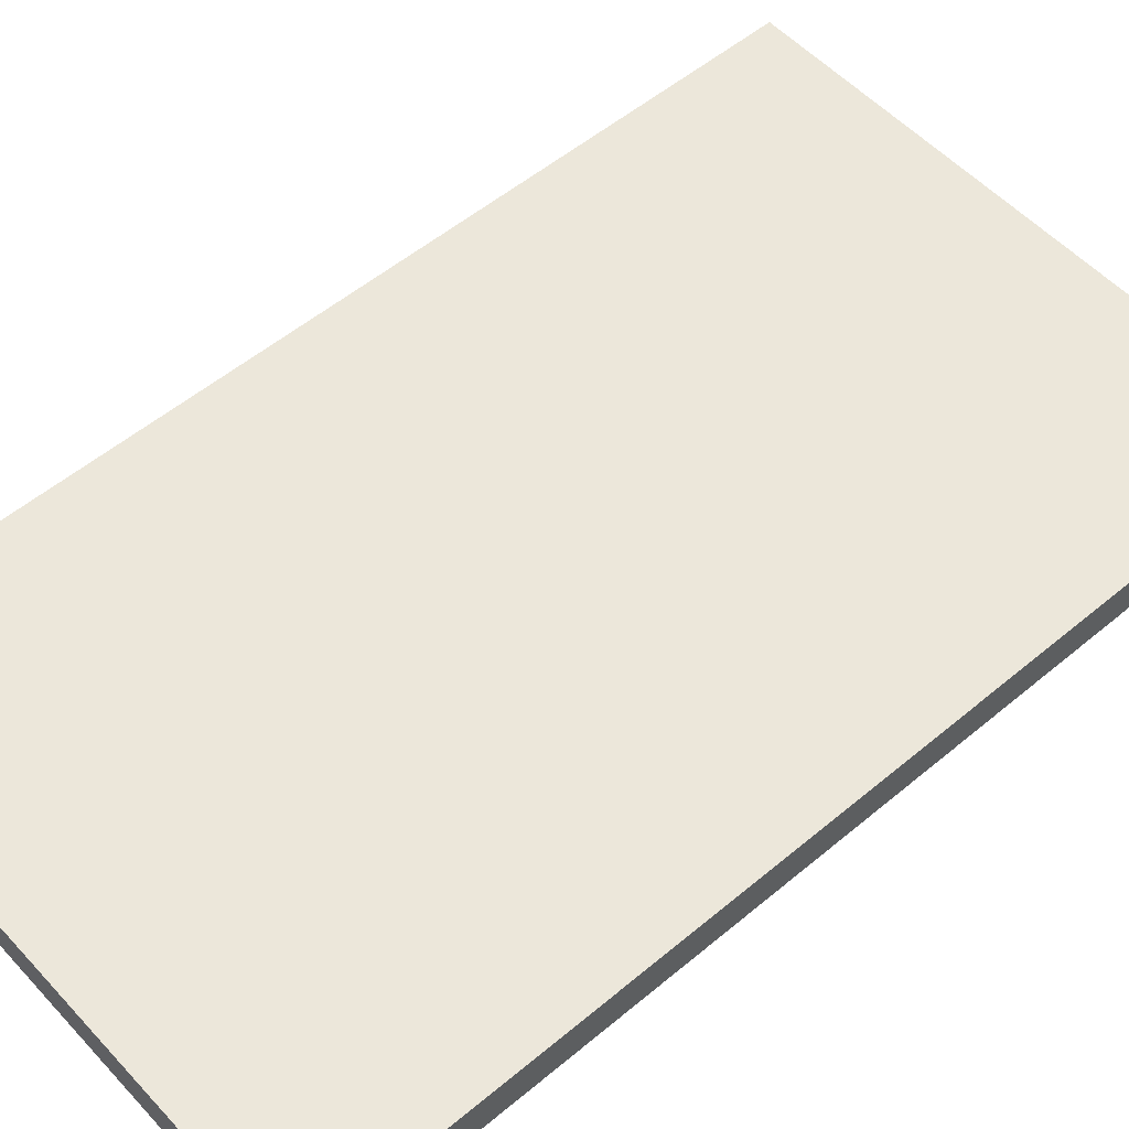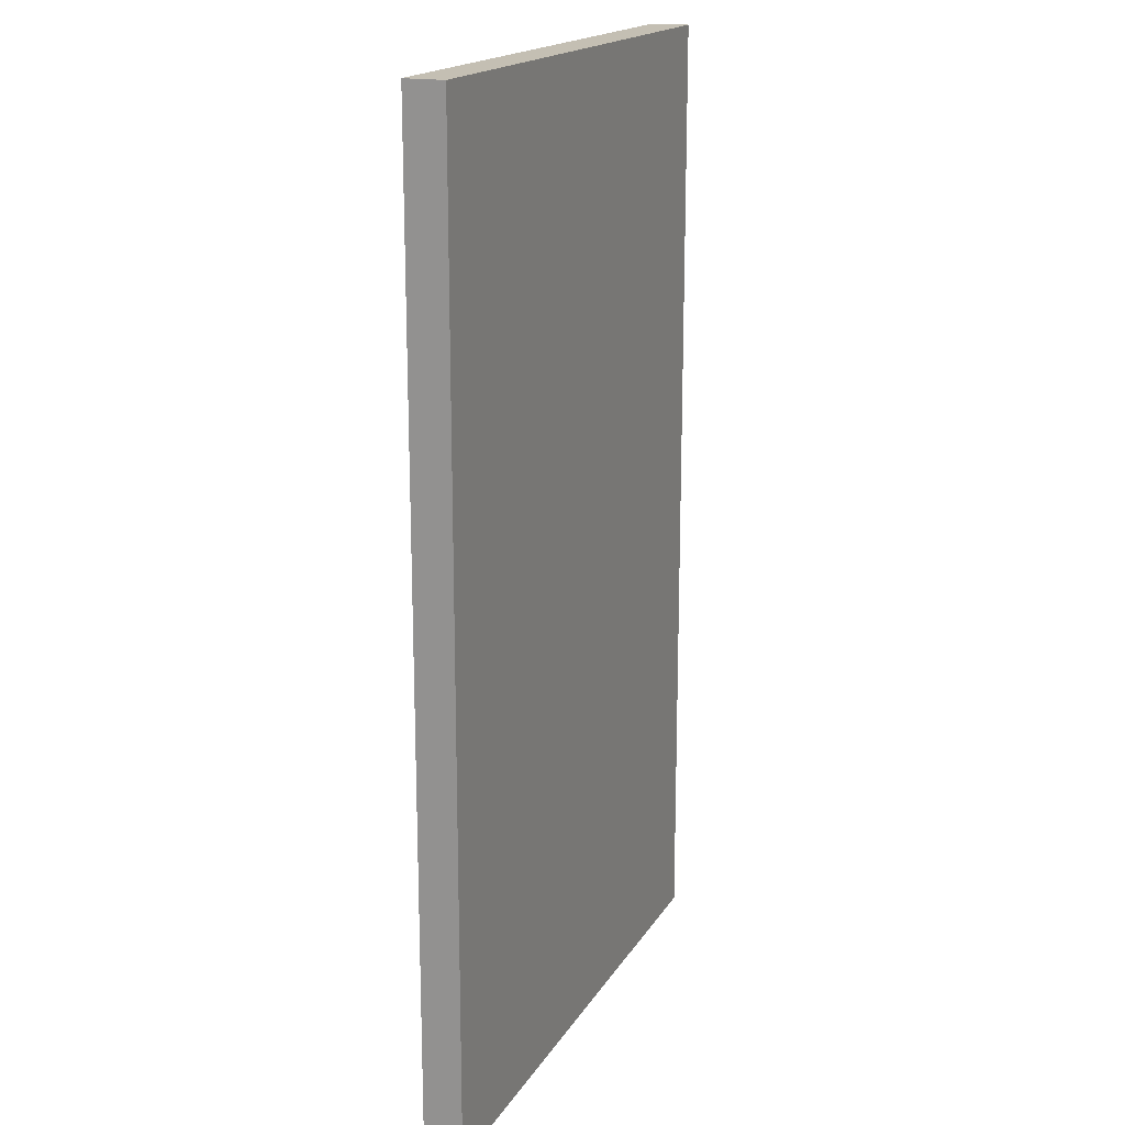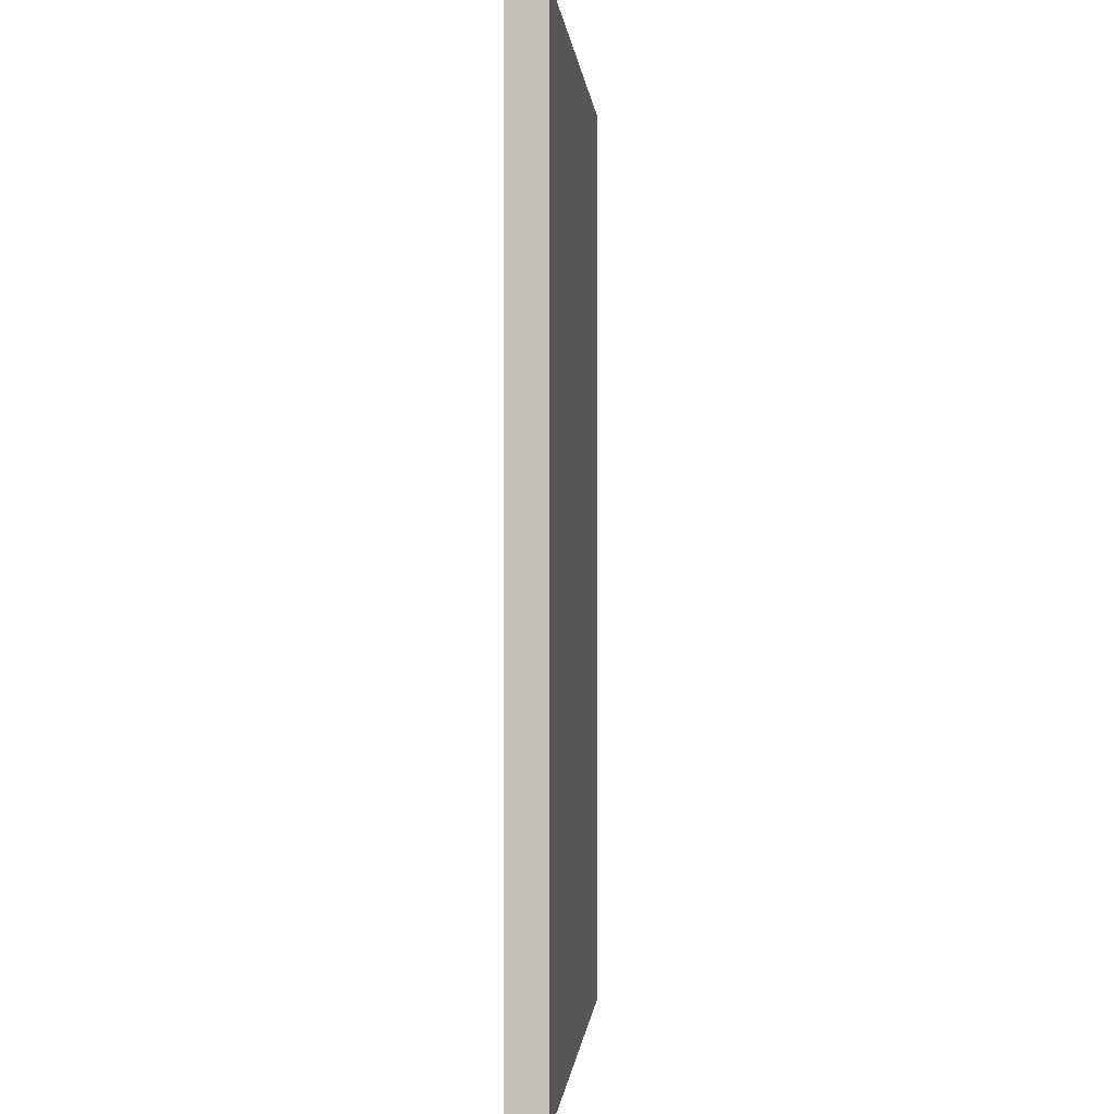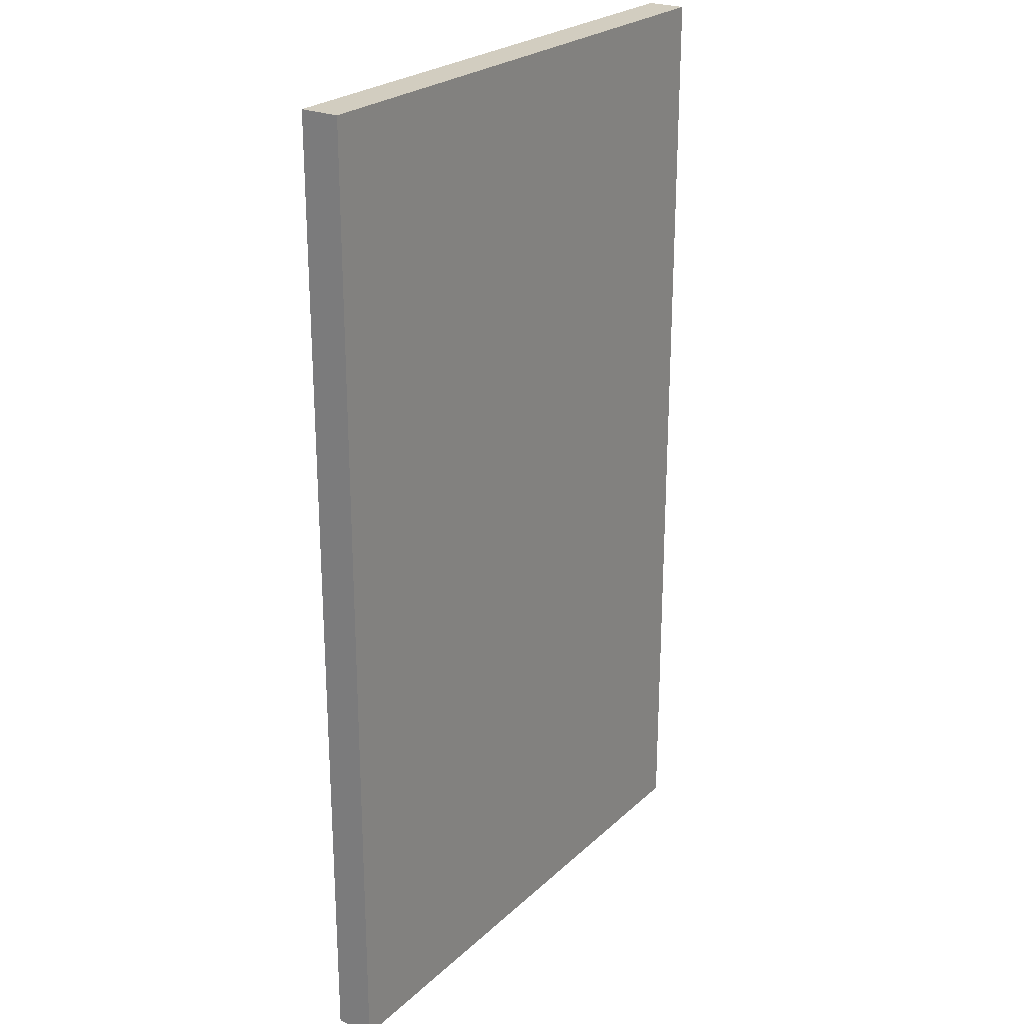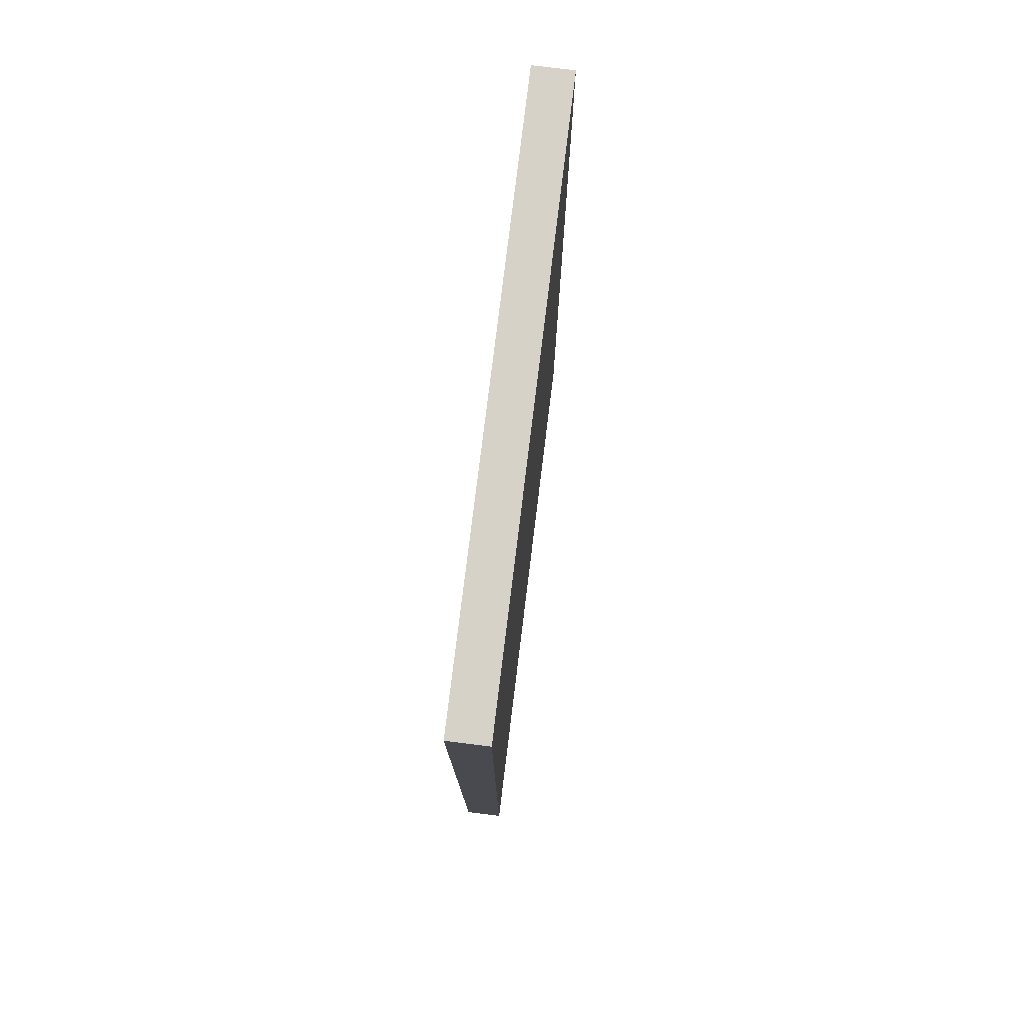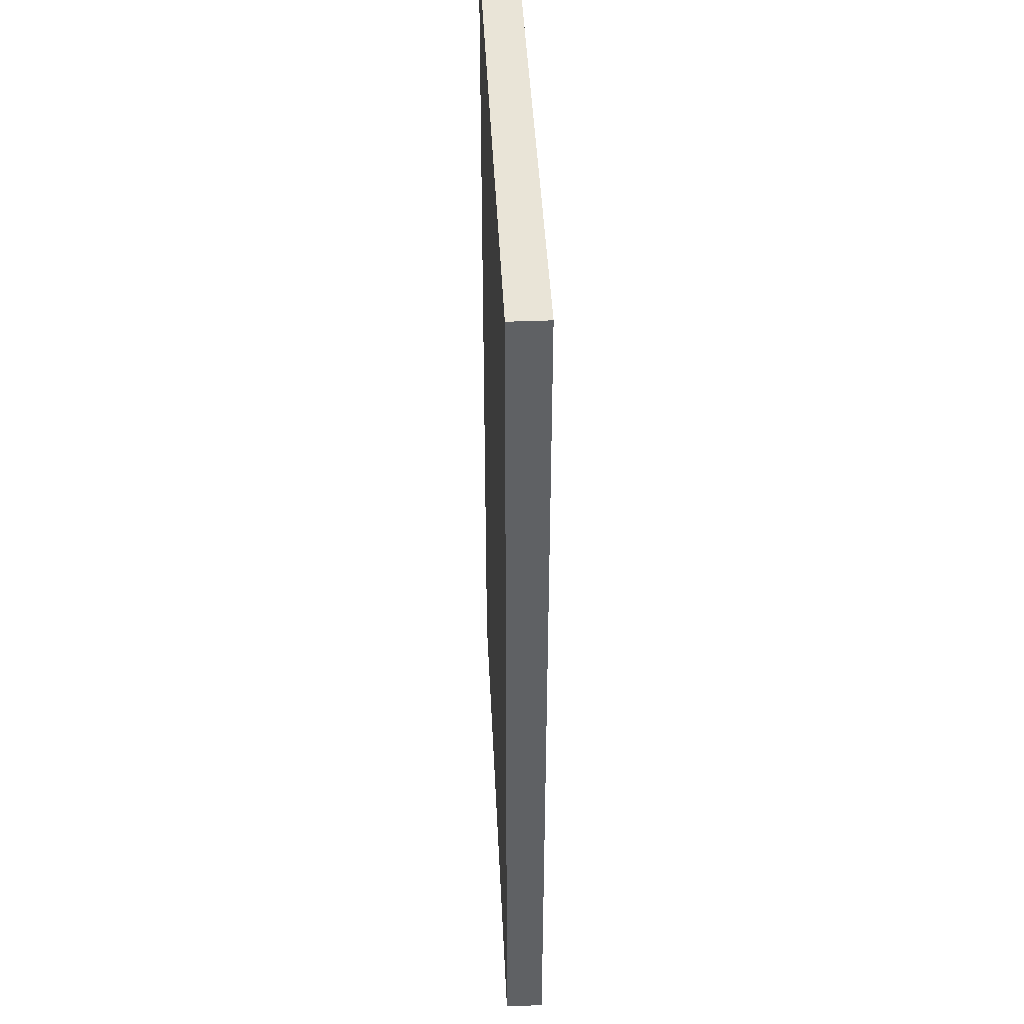
<metadata>
{"format":"obj","ext":"obj","renderer":"f3d","projection":"perspective","resolution":1024,"background":"white","views":[{"elev":54.1,"azim":-131.6,"up":"+Y"},{"elev":17.8,"azim":112.0,"up":"+Z"},{"elev":-0.1,"azim":95.0,"up":"+Z"},{"elev":24.5,"azim":-55.5,"up":"+Z"},{"elev":78.4,"azim":97.0,"up":"+Z"},{"elev":43.5,"azim":-92.7,"up":"+Z"}]}
</metadata>
<code>
g Rampx5
v 1.5 0 5
v -1.5 0 5
v 1.5 0.2 5
v -1.5 0.2 5
v -1.5 0 5
v -1.5 0 0
v -1.5 0.2 5
v -1.5 0.2 0
v -1.5 0 0
v 1.5 0 0
v -1.5 0.2 0
v 1.5 0.2 0
v 1.5 0 0
v 1.5 0 5
v 1.5 0.2 0
v 1.5 0.2 5
v 1.5 0.2 5
v -1.5 0.2 5
v 1.5 0.2 0
v -1.5 0.2 0
v 1.5 0 0
v -1.5 0 0
v 1.5 0 5
v -1.5 0 5
g Rampx5
f 3 4 2 1
f 7 8 6 5
f 11 12 10 9
f 15 16 14 13
f 19 20 18 17
f 23 24 22 21

</code>
